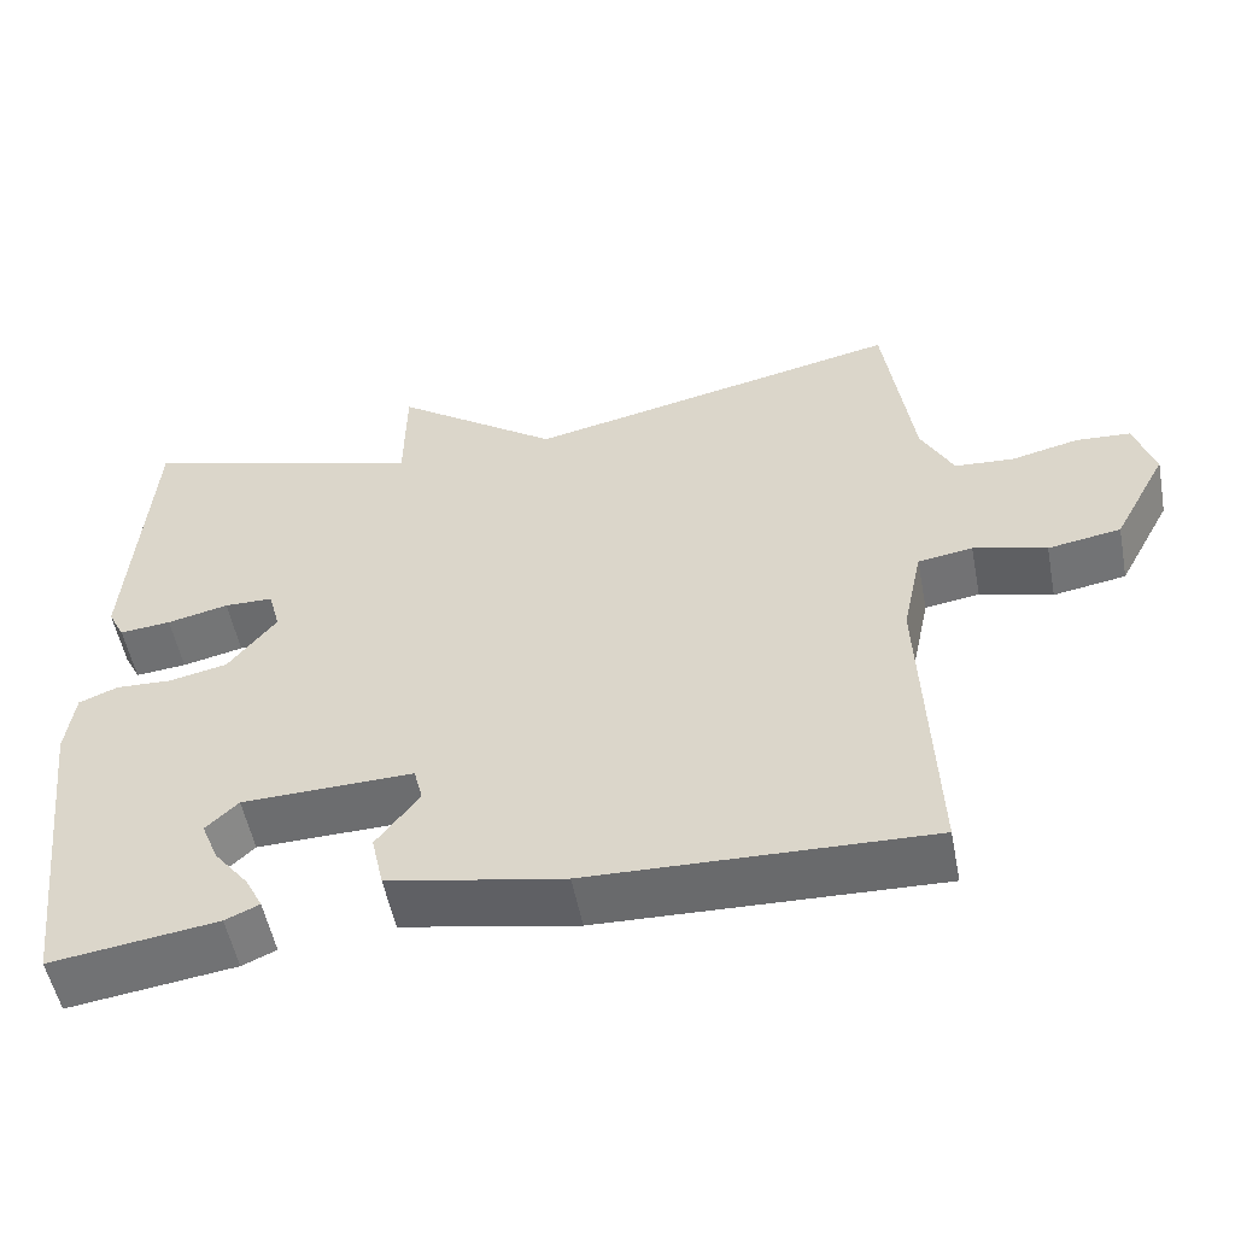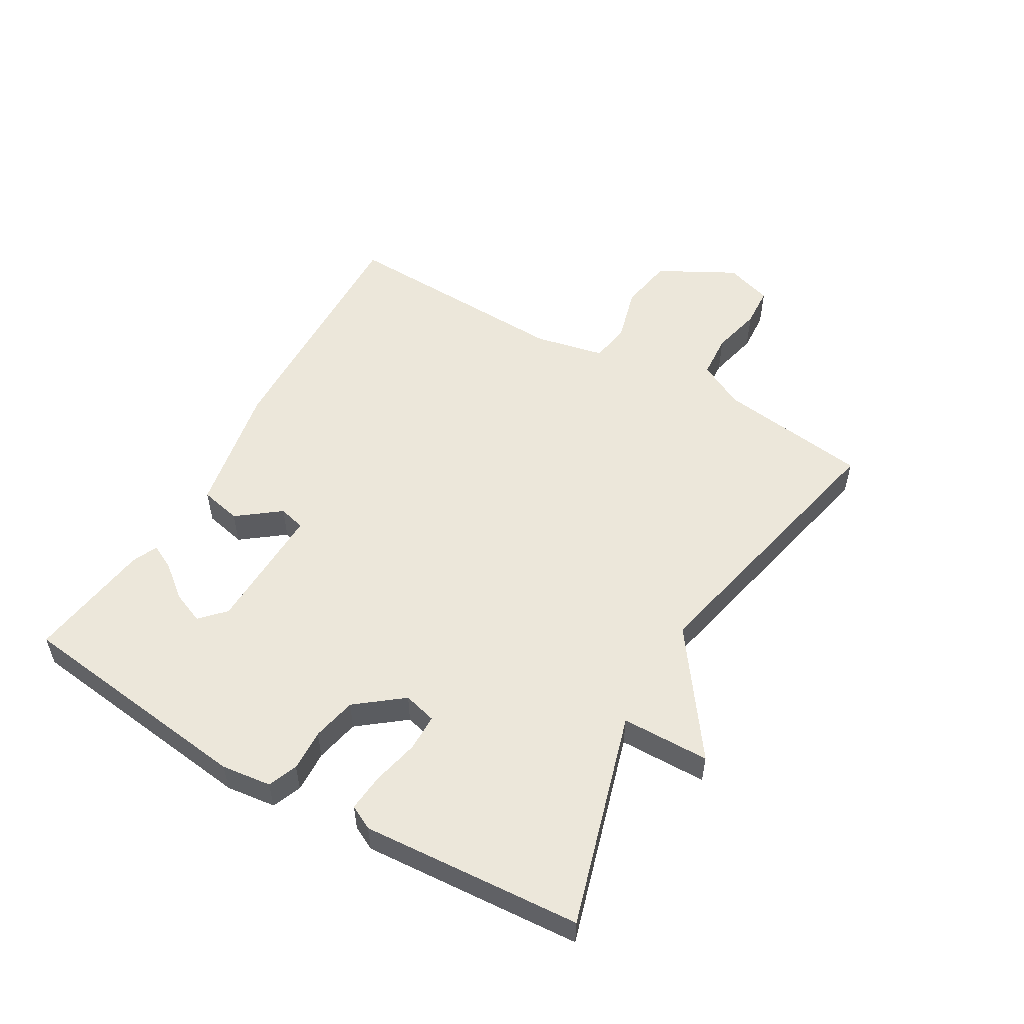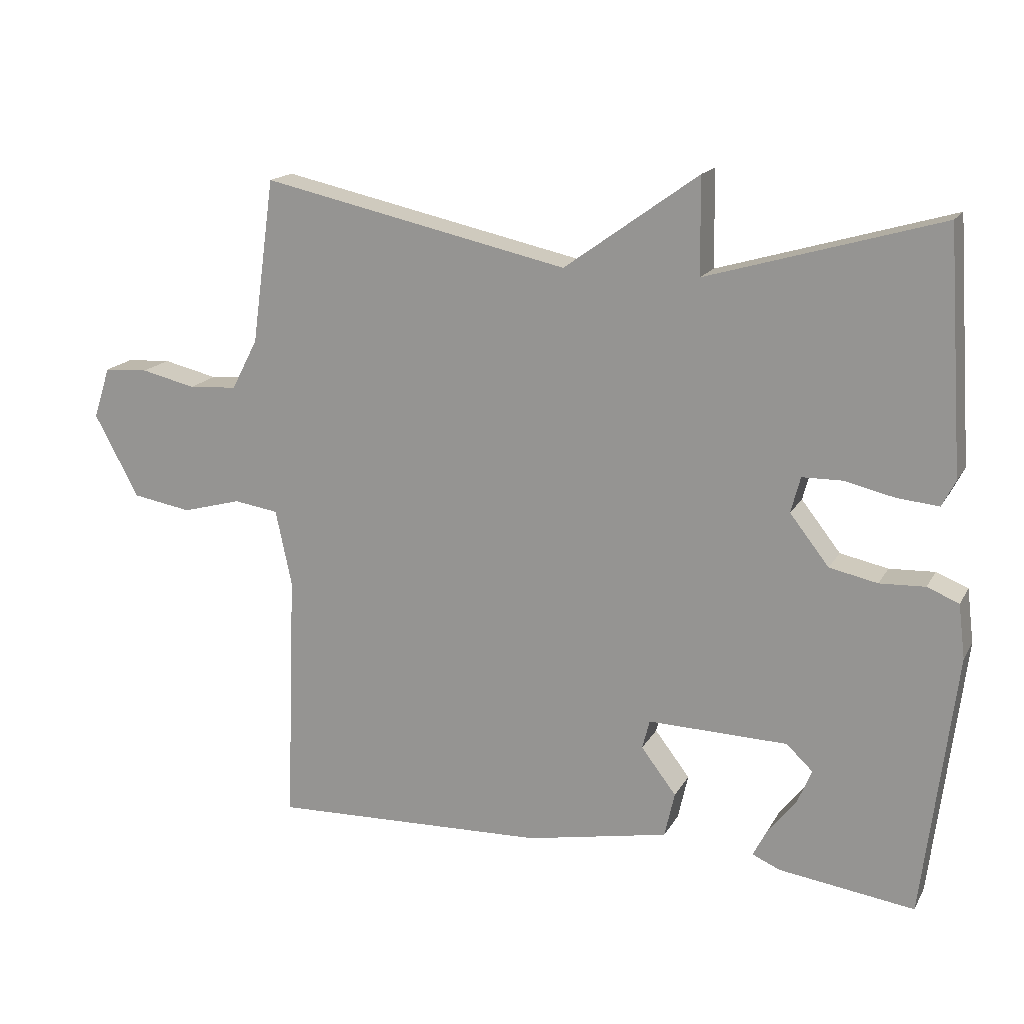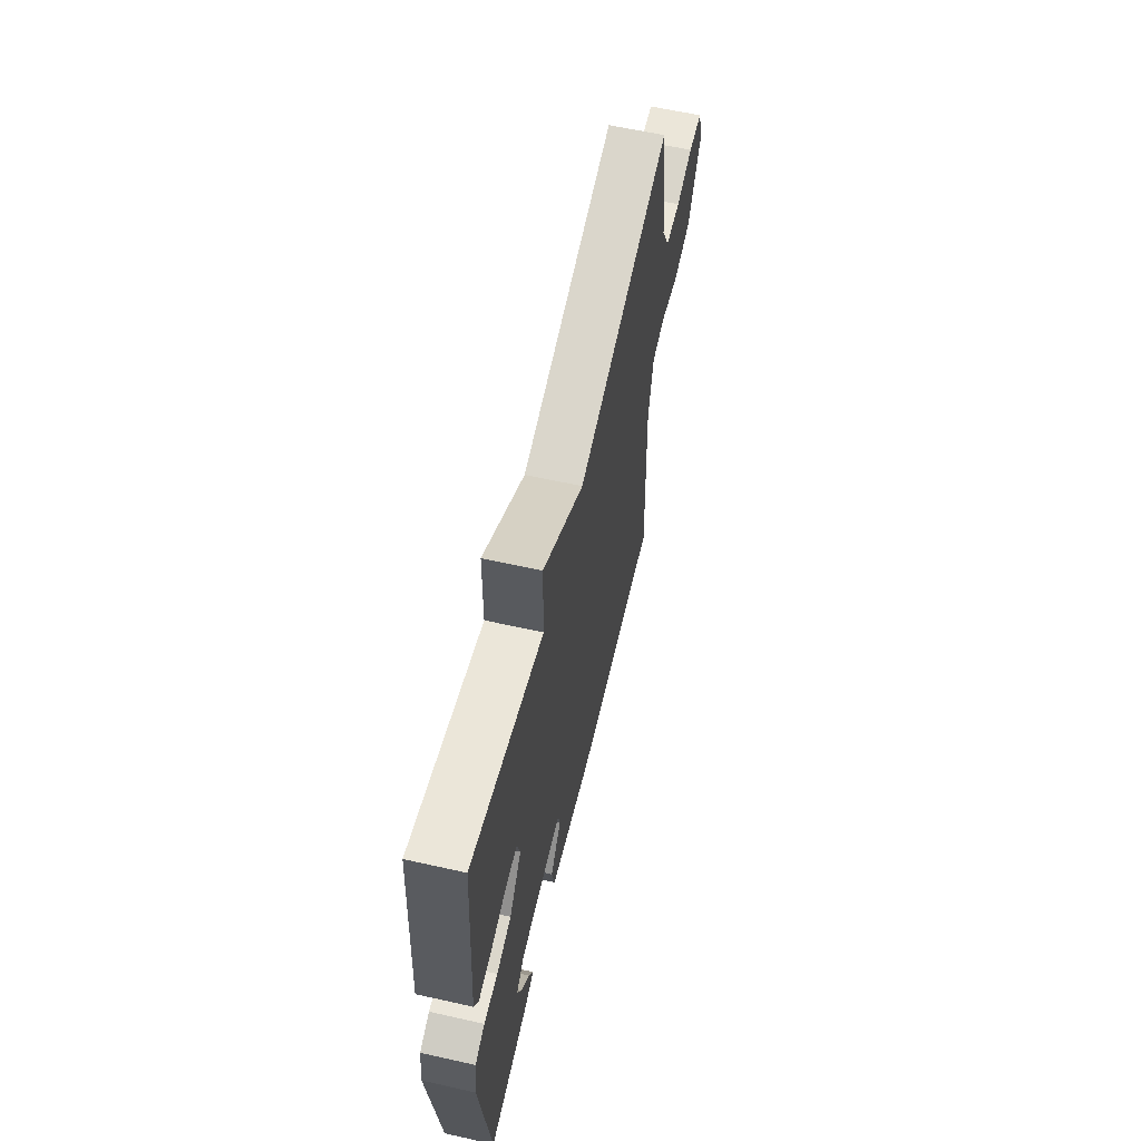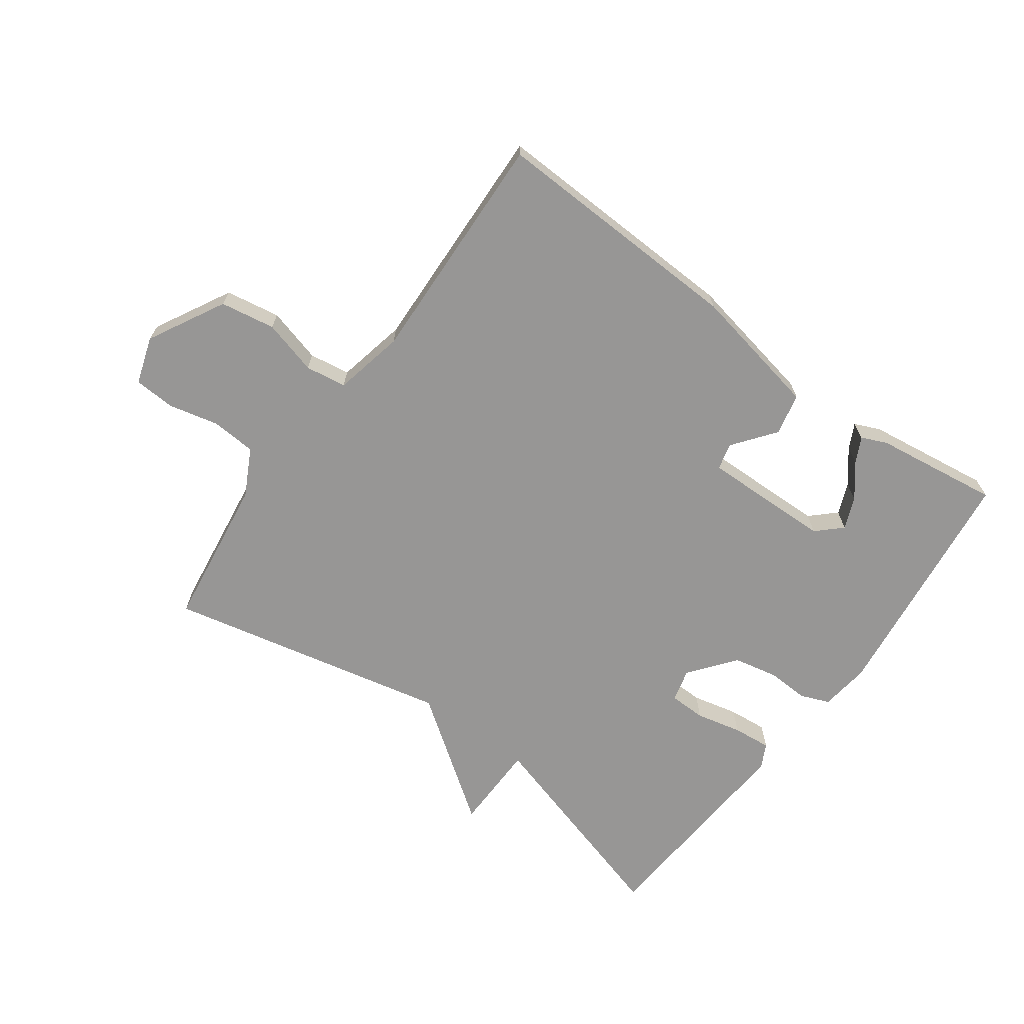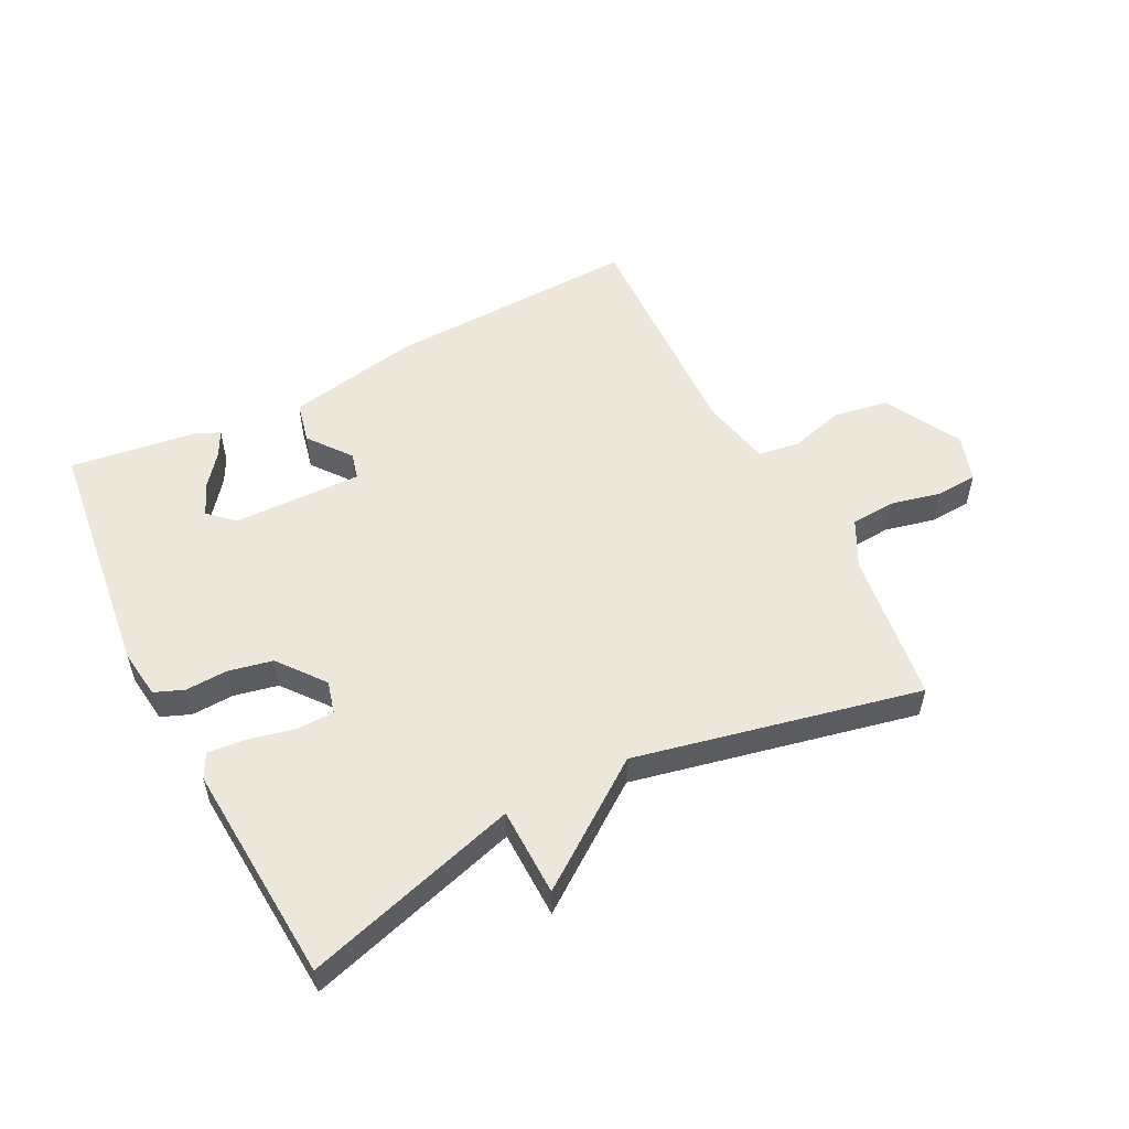
<metadata>
{"format":"obj","ext":"obj","renderer":"f3d","projection":"perspective","resolution":1024,"background":"white","views":[{"elev":-53.5,"azim":11.0,"up":"+Z"},{"elev":53.5,"azim":-59.9,"up":"+Y"},{"elev":16.8,"azim":-159.2,"up":"+Z"},{"elev":61.0,"azim":-77.1,"up":"+Z"},{"elev":-67.9,"azim":143.8,"up":"+Y"},{"elev":54.1,"azim":-27.2,"up":"+Y"}]}
</metadata>
<code>
v -0.5 0.07 0.5
v -0.156 0.07 0.4
v -0.154 0.07 0.542
v 0.044 0.07 0.4
v 0.5 0.07 0.5
v 0.534 0.07 0.256
v 0.573 0.07 0.181
v 0.645 0.07 0.176
v 0.726 0.07 0.195
v 0.792 0.07 0.191
v 0.817 0.07 0.115
v 0.751 0.07 -0.008
v 0.663 0.07 -0.023
v 0.575 0.07 0.001
v 0.509 0.07 -0.009
v 0.485 0.07 -0.122
v 0.5 0.07 -0.5
v 0.09 0.07 -0.486
v -0.122 0.07 -0.445
v -0.137 0.07 -0.378
v -0.085 0.07 -0.31
v -0.096 0.07 -0.267
v -0.303 0.07 -0.272
v -0.342 0.07 -0.309
v -0.321 0.07 -0.36
v -0.279 0.07 -0.413
v -0.258 0.07 -0.454
v -0.299 0.07 -0.472
v -0.5 0.07 -0.5
v -0.548 0.07 -0.109
v -0.538 0.07 -0.029
v -0.491 0.07 -0.01
v -0.424 0.07 -0.013
v -0.353 0.07 0.002
v -0.295 0.07 0.076
v -0.309 0.07 0.129
v -0.368 0.07 0.13
v -0.442 0.07 0.113
v -0.504 0.07 0.107
v -0.524 0.07 0.146
v -0.5 0 0.5
v -0.156 0 0.4
v -0.154 0 0.542
v 0.044 0 0.4
v 0.5 0 0.5
v 0.534 0 0.256
v 0.573 0 0.181
v 0.645 0 0.176
v 0.726 0 0.195
v 0.792 0 0.191
v 0.817 0 0.115
v 0.751 0 -0.008
v 0.663 0 -0.023
v 0.575 0 0.001
v 0.509 0 -0.009
v 0.485 0 -0.122
v 0.5 0 -0.5
v 0.09 0 -0.486
v -0.122 0 -0.445
v -0.137 0 -0.378
v -0.085 0 -0.31
v -0.096 0 -0.267
v -0.303 0 -0.272
v -0.342 0 -0.309
v -0.321 0 -0.36
v -0.279 0 -0.413
v -0.258 0 -0.454
v -0.299 0 -0.472
v -0.5 0 -0.5
v -0.548 0 -0.109
v -0.538 0 -0.029
v -0.491 0 -0.01
v -0.424 0 -0.013
v -0.353 0 0.002
v -0.295 0 0.076
v -0.309 0 0.129
v -0.368 0 0.13
v -0.442 0 0.113
v -0.504 0 0.107
v -0.524 0 0.146
f 40 1 2
f 39 40 2
f 38 39 2
f 37 38 2
f 36 37 2
f 35 36 2
f 31 32 33
f 30 31 33
f 29 30 33
f 28 29 33
f 25 26 27 28
f 24 25 28
f 24 28 33
f 23 24 33 34
f 19 20 21
f 18 19 21
f 17 18 21
f 16 17 21
f 15 16 21 22
f 12 13 14
f 11 12 14
f 10 11 14
f 9 10 14
f 8 9 14
f 7 8 14 15
f 23 34 35
f 22 23 35
f 15 22 35
f 7 15 35
f 6 7 35
f 6 35 2
f 4 5 6
f 4 6 2
f 2 3 4
f 42 41 80
f 42 80 79
f 42 79 78
f 42 78 77
f 42 77 76
f 42 76 75
f 73 72 71
f 73 71 70
f 73 70 69
f 73 69 68
f 68 67 66 65
f 68 65 64
f 73 68 64
f 74 73 64 63
f 61 60 59
f 61 59 58
f 61 58 57
f 61 57 56
f 62 61 56 55
f 54 53 52
f 54 52 51
f 54 51 50
f 54 50 49
f 54 49 48
f 55 54 48 47
f 75 74 63
f 75 63 62
f 75 62 55
f 75 55 47
f 75 47 46
f 42 75 46
f 46 45 44
f 42 46 44
f 44 43 42
f 1 41 42 2
f 2 42 43 3
f 3 43 44 4
f 4 44 45 5
f 5 45 46 6
f 6 46 47 7
f 7 47 48 8
f 8 48 49 9
f 9 49 50 10
f 10 50 51 11
f 11 51 52 12
f 12 52 53 13
f 13 53 54 14
f 14 54 55 15
f 15 55 56 16
f 16 56 57 17
f 17 57 58 18
f 18 58 59 19
f 19 59 60 20
f 20 60 61 21
f 21 61 62 22
f 22 62 63 23
f 23 63 64 24
f 24 64 65 25
f 25 65 66 26
f 26 66 67 27
f 27 67 68 28
f 28 68 69 29
f 29 69 70 30
f 30 70 71 31
f 31 71 72 32
f 32 72 73 33
f 33 73 74 34
f 34 74 75 35
f 35 75 76 36
f 36 76 77 37
f 37 77 78 38
f 38 78 79 39
f 39 79 80 40
f 40 80 41 1

</code>
